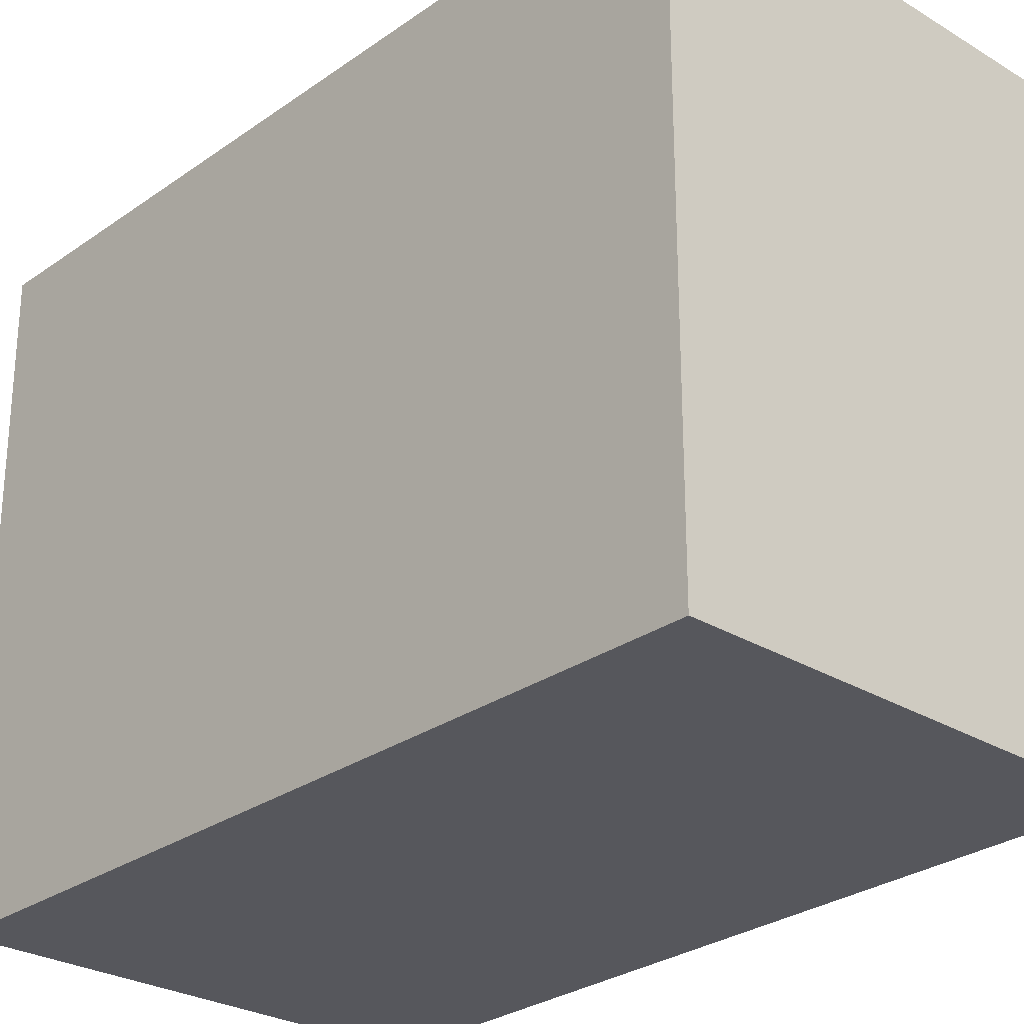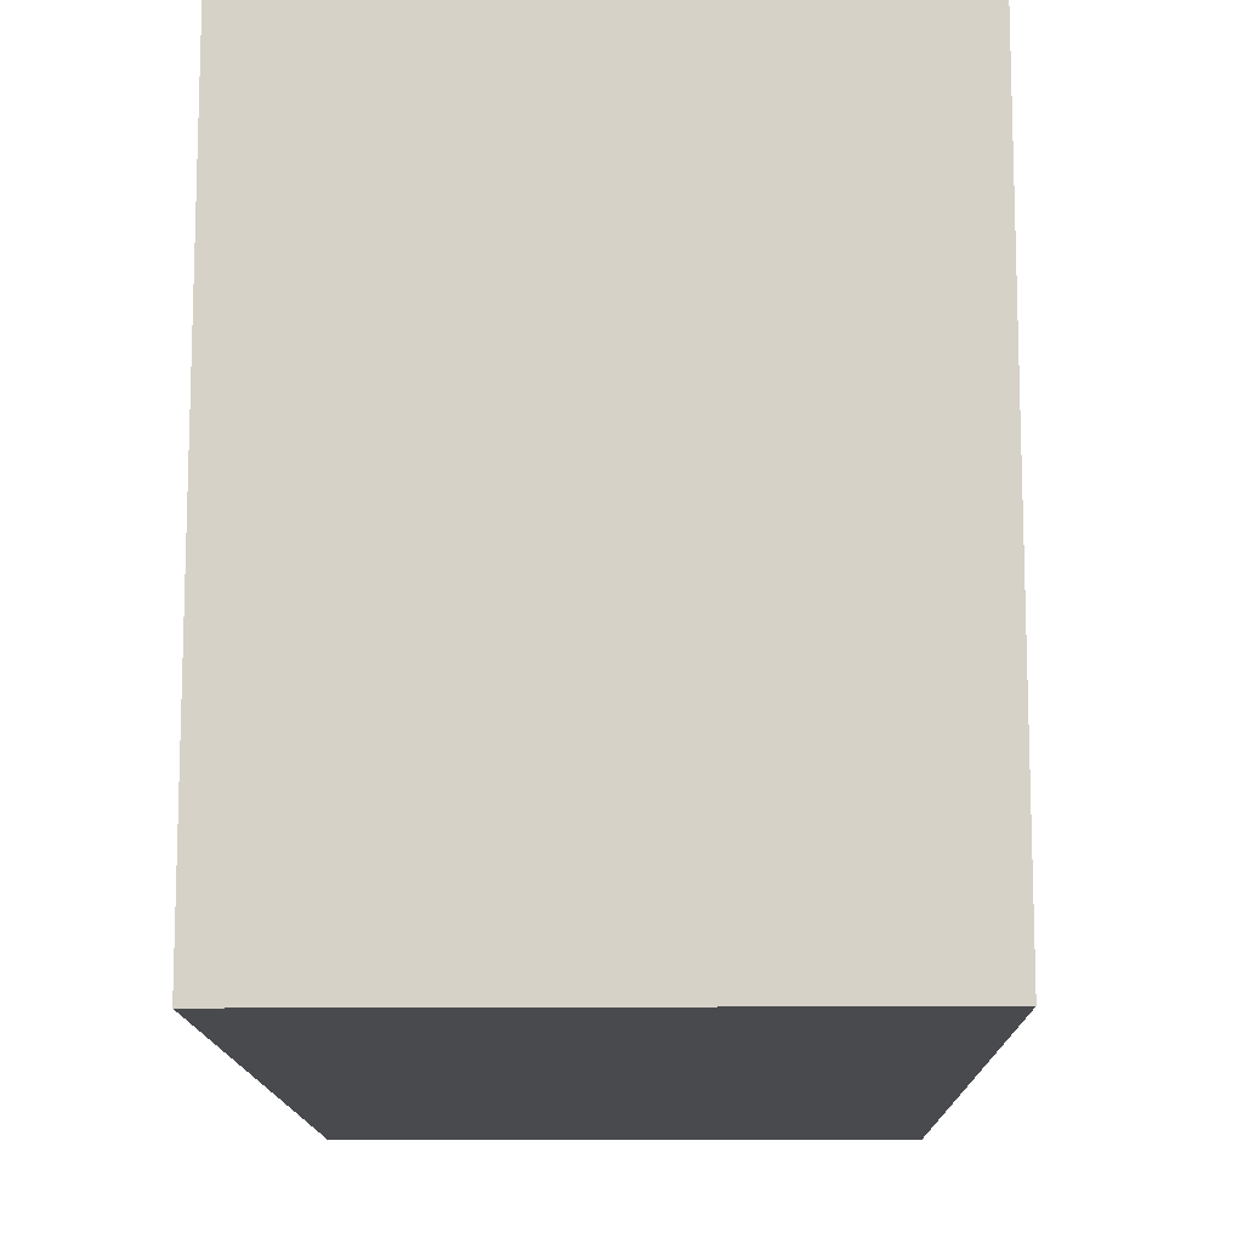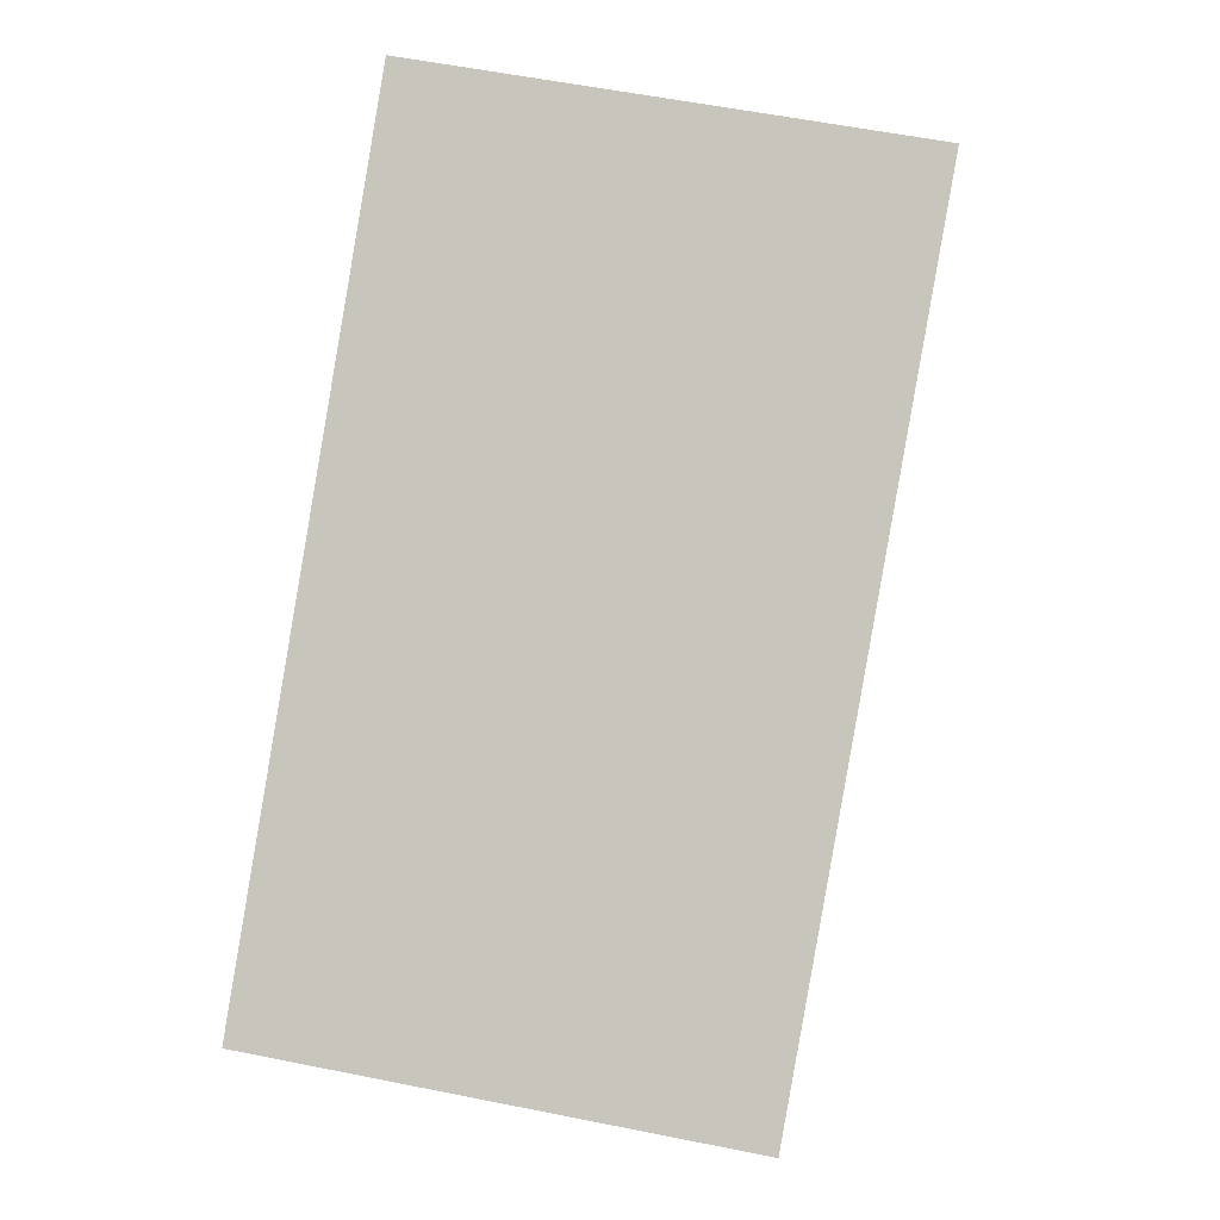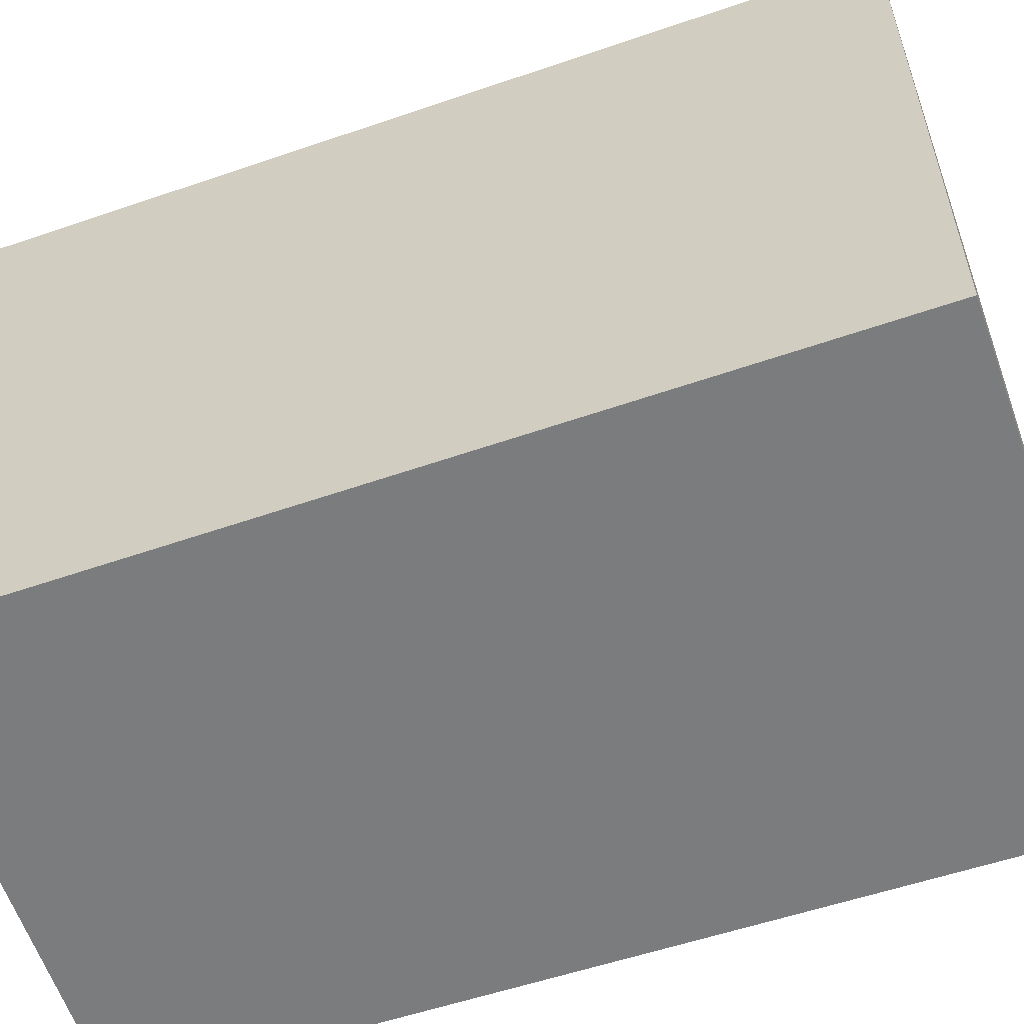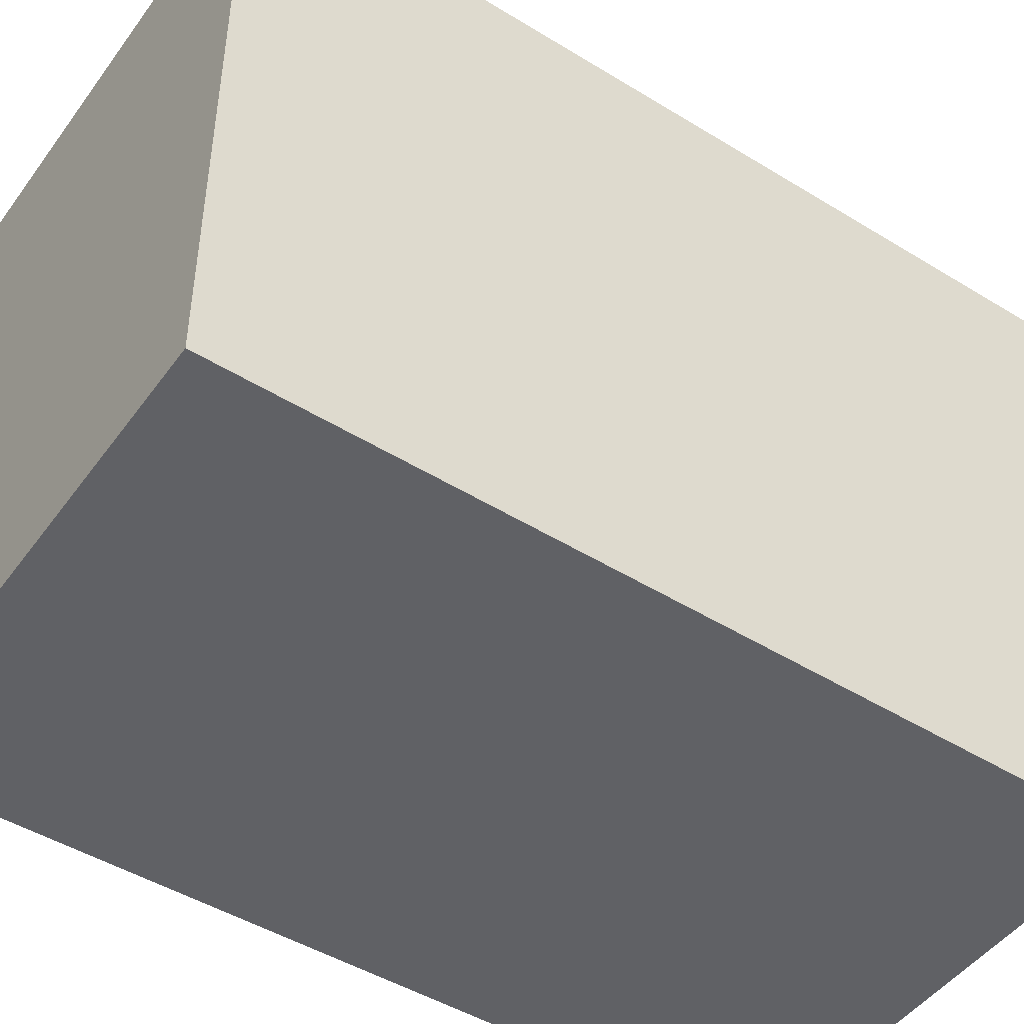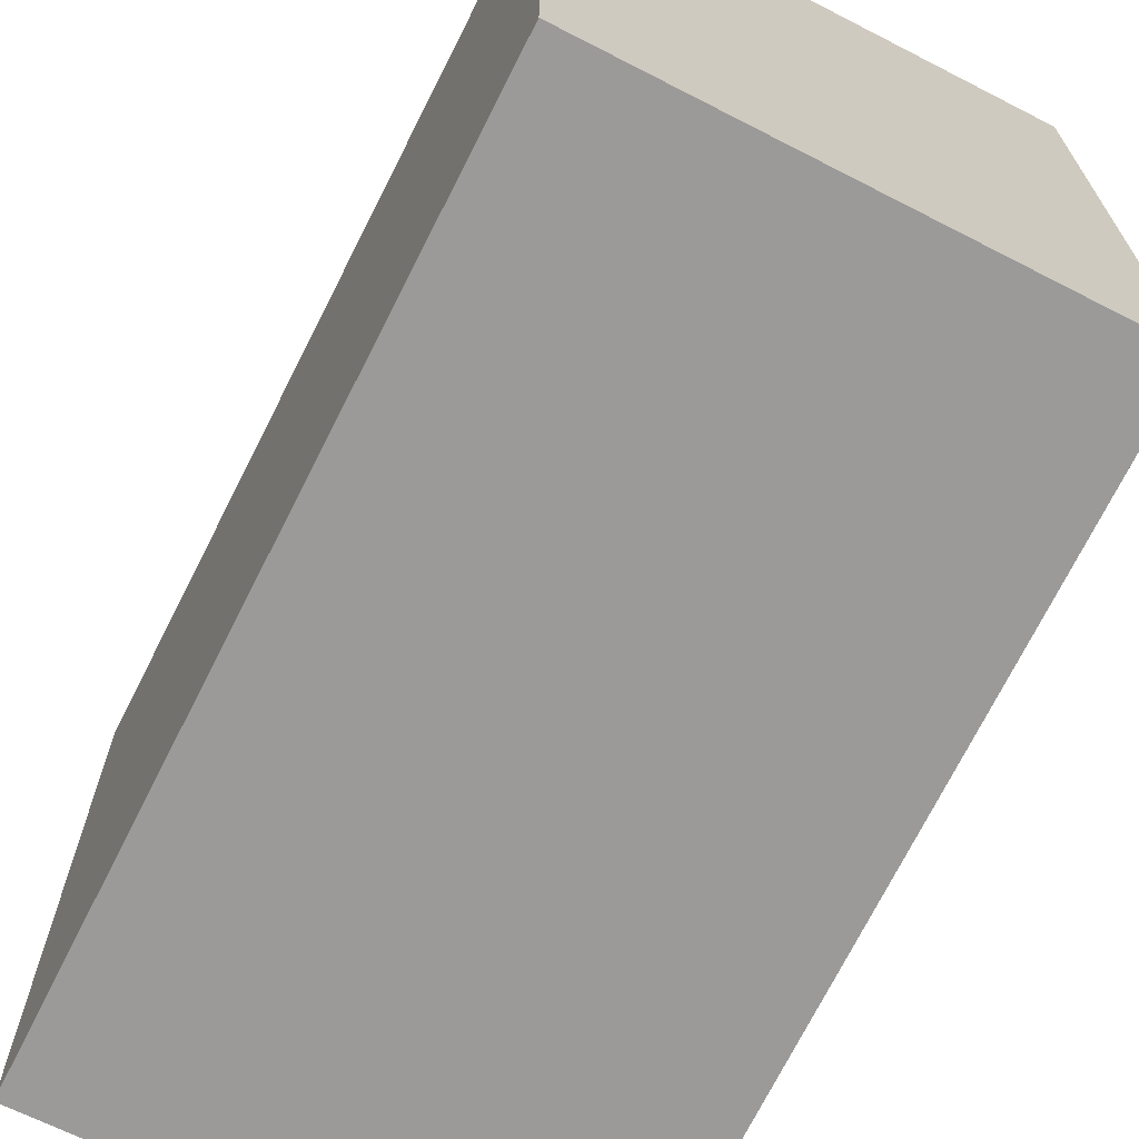
<metadata>
{"format":"obj","ext":"obj","renderer":"f3d","projection":"perspective","resolution":1024,"background":"white","views":[{"elev":-27.6,"azim":147.4,"up":"+Y"},{"elev":-13.3,"azim":10.6,"up":"+Y"},{"elev":-1.2,"azim":3.1,"up":"+Z"},{"elev":-58.6,"azim":-61.1,"up":"+Y"},{"elev":-48.0,"azim":65.4,"up":"+Y"},{"elev":-69.4,"azim":163.4,"up":"+Y"}]}
</metadata>
<code>
v  5.519 7.679 -1.031
v  1.622 7.679 9.899
v  7.31 7.679 8.951
v  1.008 7.679 6.151
v  0 7.679 4.702e-16
v  1.622 -6.061e-16 9.899
v  7.31 -5.481e-16 8.951
v  5.519 6.313e-17 -1.031
v  0 0 0
v  1.008 -3.766e-16 6.151
g defaultobject
f 1 2 3
f 2 1 4
f 4 1 5
f 6 3 2
f 3 6 7
f 7 1 3
f 1 7 8
f 8 5 1
f 5 8 9
f 4 6 2
f 6 4 5
f 6 5 10
f 10 5 9
f 10 7 6
f 7 10 8
f 8 10 9

</code>
